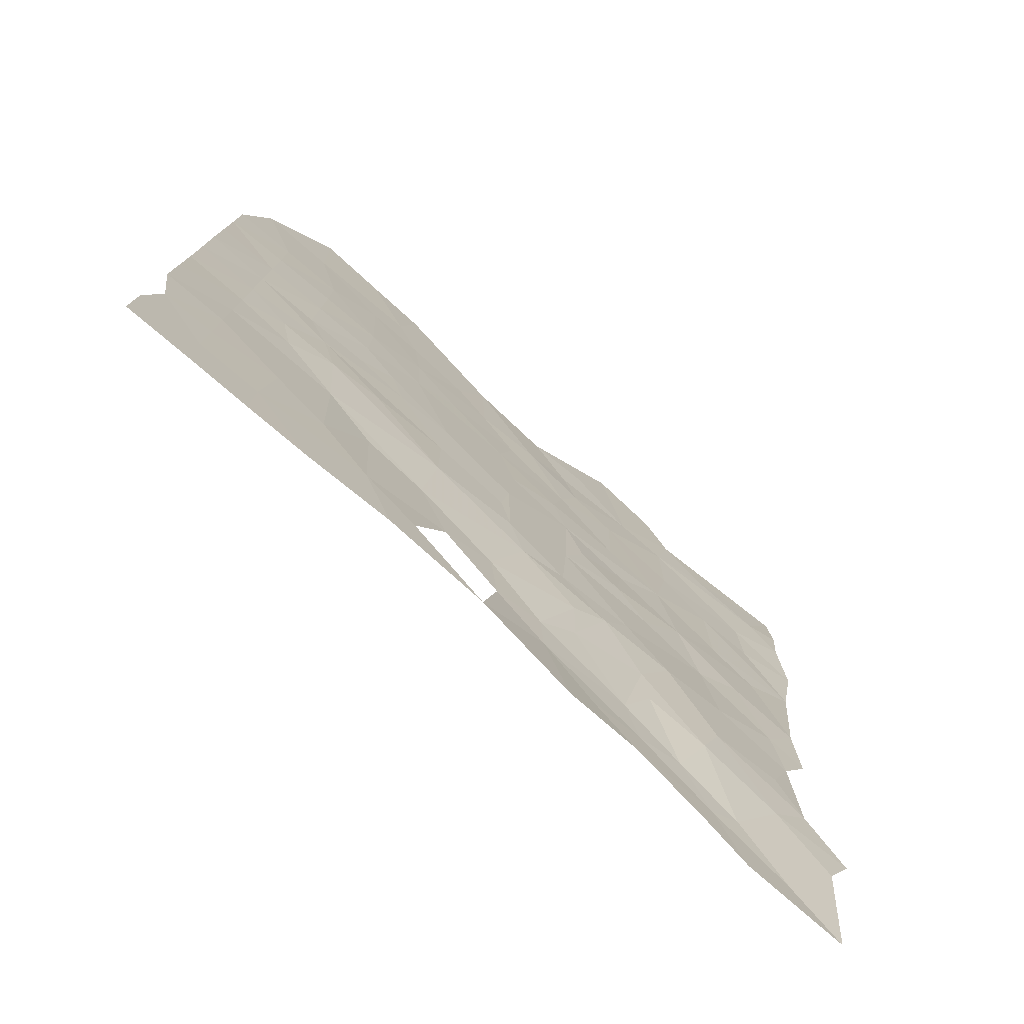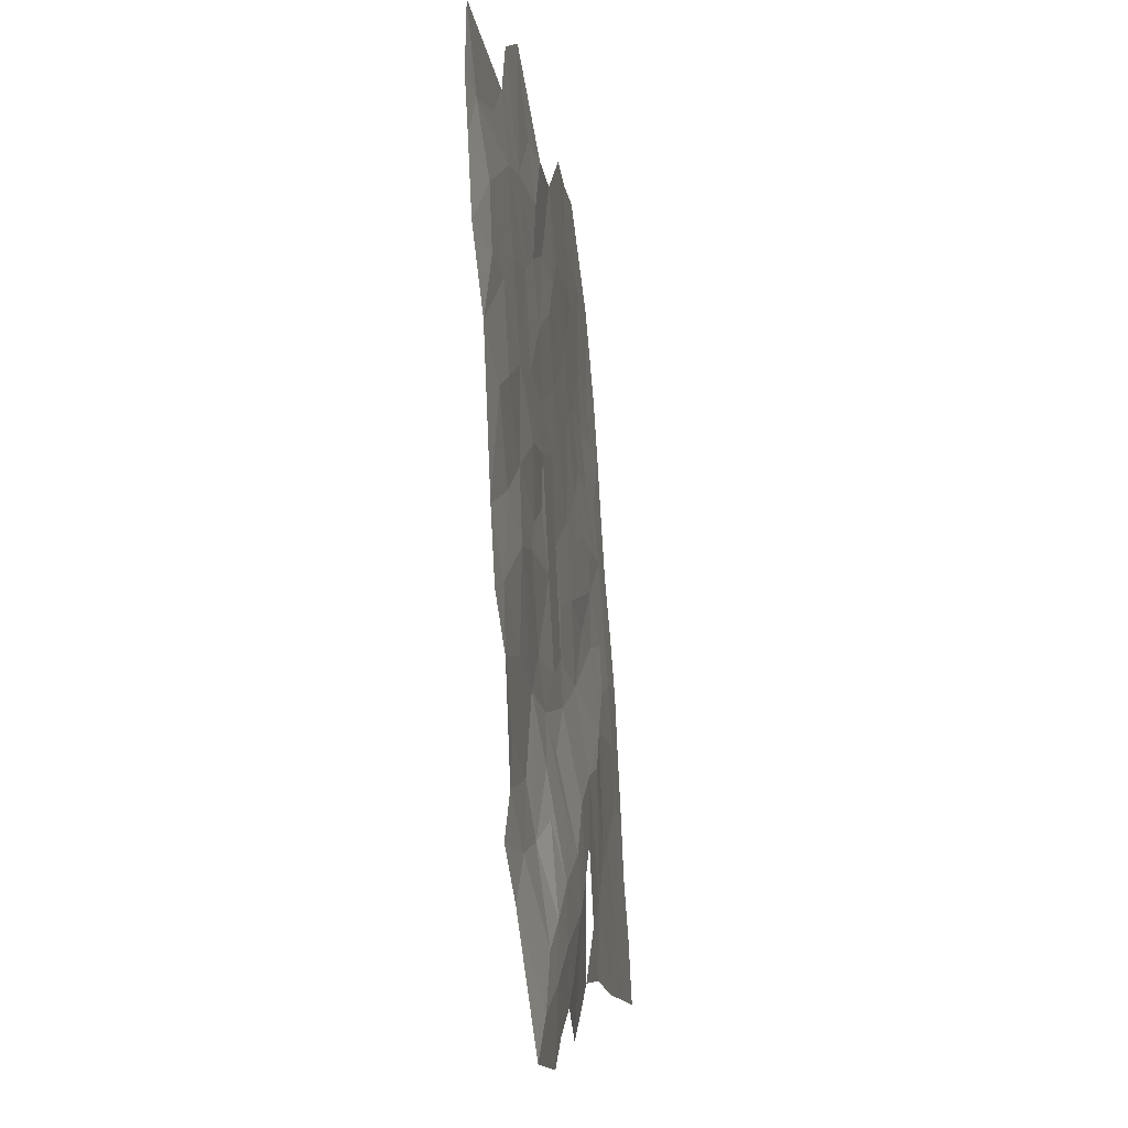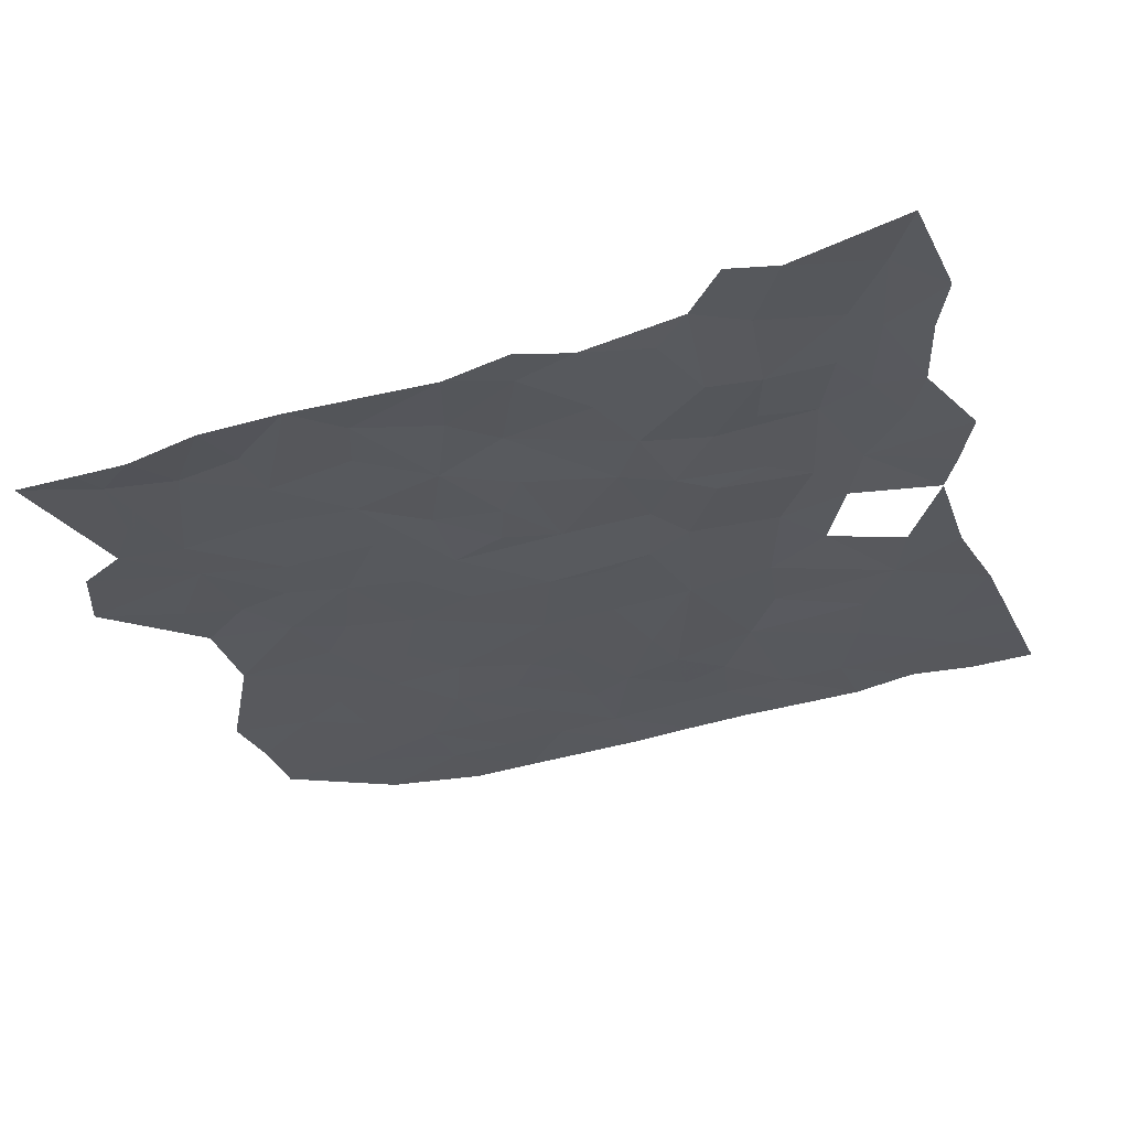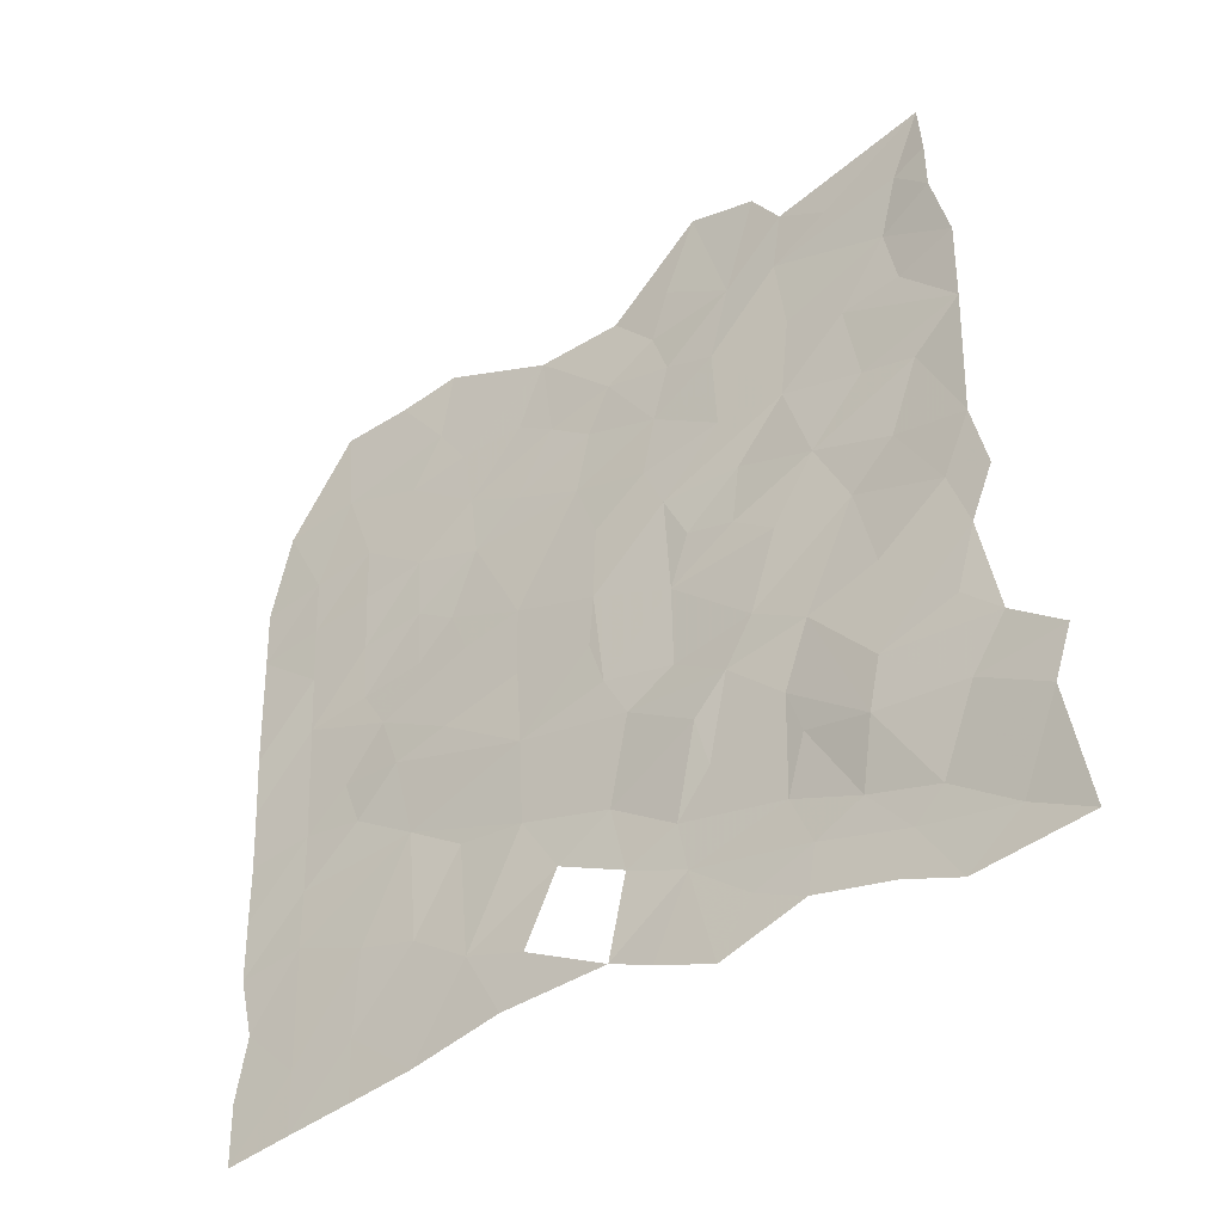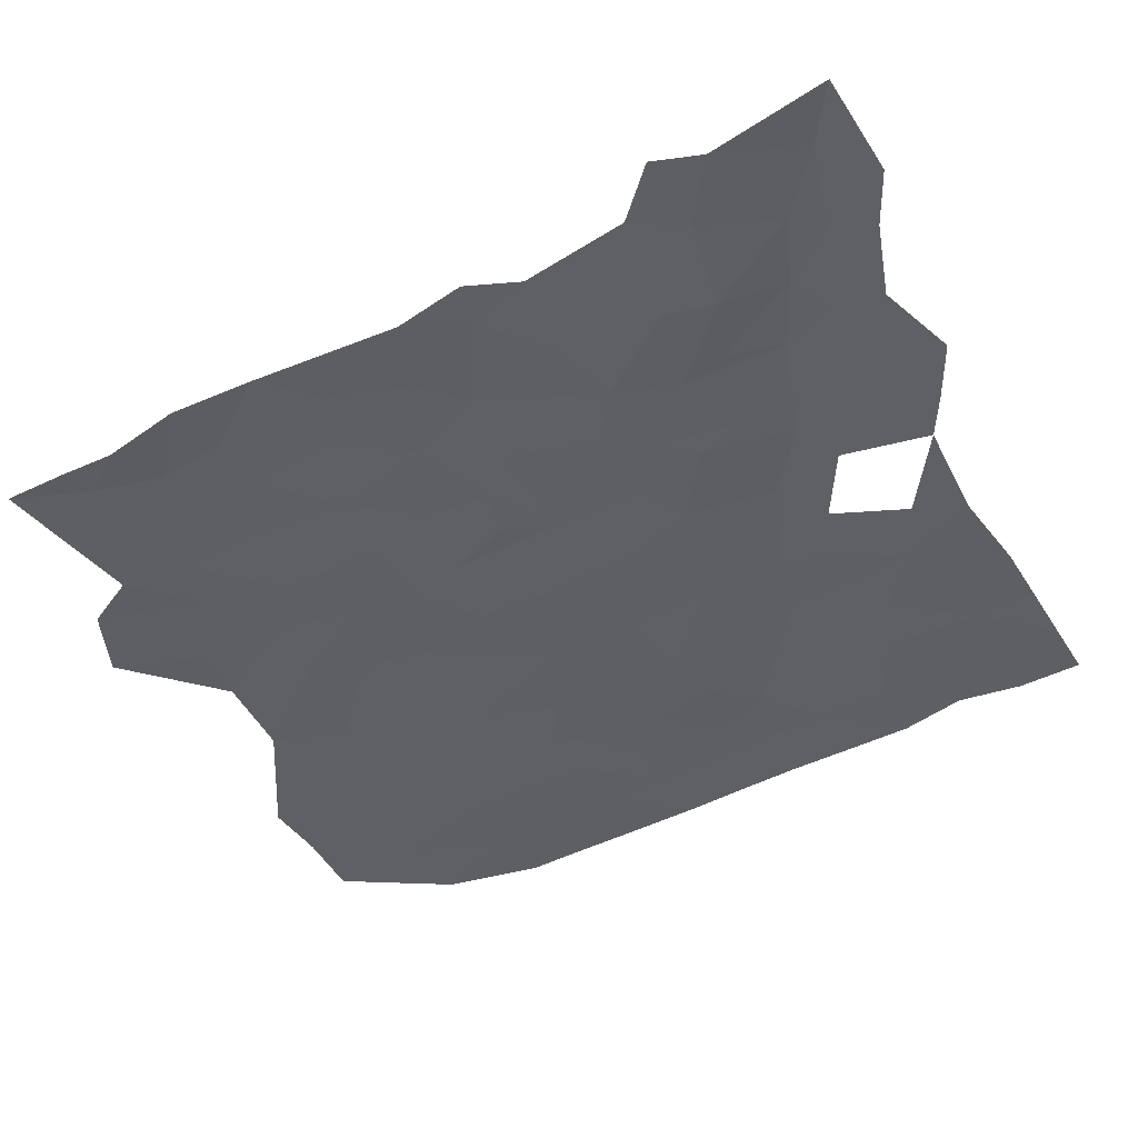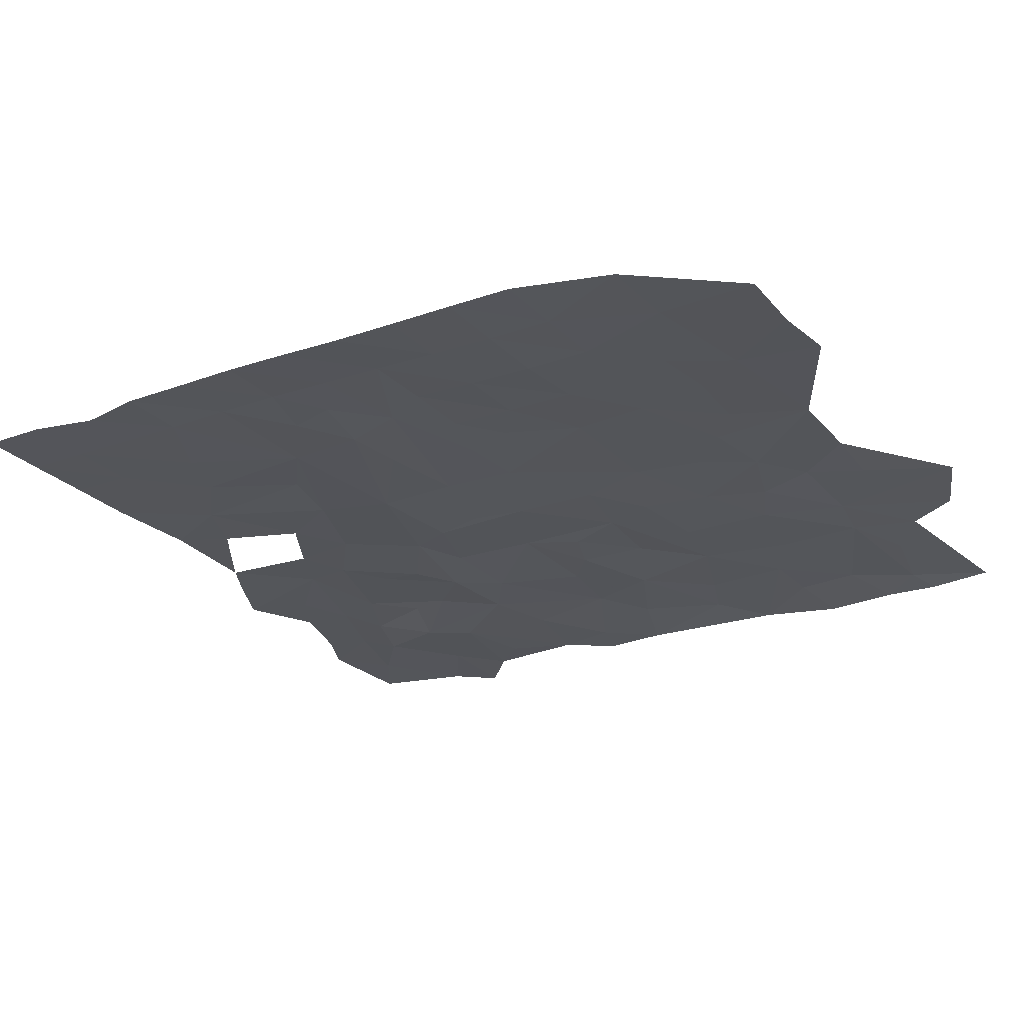
<metadata>
{"format":"obj","ext":"obj","renderer":"f3d","projection":"perspective","resolution":1024,"background":"white","views":[{"elev":-78.7,"azim":139.6,"up":"+Y"},{"elev":-12.4,"azim":-82.5,"up":"+Y"},{"elev":-28.3,"azim":-68.2,"up":"+Z"},{"elev":-49.8,"azim":-141.7,"up":"+Y"},{"elev":-41.2,"azim":-60.9,"up":"+Z"},{"elev":-26.3,"azim":123.9,"up":"+Z"}]}
</metadata>
<code>
v -451.6 -93.15 1205
v -445.3 -88.5 1205
v -453.8 -88.55 1205
v -446.9 -101 1207
v -452.4 -104.9 1207
v -441.5 -105.1 1207
v -441 -95.69 1206
v -438 -98.13 1207
v -434.3 -92.82 1206
v -436.2 -102.3 1207
v -428.7 -99.67 1206
v -429.6 -94.65 1206
v -412.4 -87.56 1206
v -418.1 -90.82 1206
v -410.7 -96.63 1205
v -417.5 -85.67 1206
v -427.8 -89.24 1206
v -429.6 -94.65 1206
v -423.9 -96.63 1206
v -420.7 -102.2 1206
v -414.9 -99.13 1206
v -400 -95.82 1205
v -396.5 -88.09 1205
v -402.5 -90.86 1205
v -390.9 -96.63 1205
v -410.7 -96.63 1205
v -400 -95.82 1205
v -402.5 -90.86 1205
v -414.9 -99.13 1206
v -410.7 -96.63 1205
v -418.1 -90.82 1206
v -423.9 -96.63 1206
v -428.7 -99.67 1206
v -420.7 -102.2 1206
v -429.6 -94.65 1206
v -411.6 -47.5 1202
v -411.2 -56.1 1203
v -402.7 -51.84 1203
v -402.5 -59.58 1203
v -410.5 -61.73 1203
v -411.9 -67.04 1203
v -419.2 -60.55 1203
v -419.1 -49.15 1203
v -417.2 -43.79 1202
v -409.6 -40.26 1202
v -397.7 -39.91 1202
v -394.9 -47.18 1202
v -396.6 -52.3 1203
v -386.8 -55.37 1203
v -394.3 -60.86 1203
v -402.8 -68.12 1203
v -414 -71.9 1204
v -419 -69.64 1204
v -427.1 -69.36 1203
v -430 -60.66 1203
v -426.1 -57.16 1203
v -421.4 -55.08 1203
v -427 -50.21 1203
v -432.2 -44.58 1202
v -425.4 -43.1 1202
v -418.5 -36.97 1202
v -411.1 -33.13 1202
v -402.6 -36.04 1202
v -397.1 -32.34 1202
v -390.9 -36.8 1202
v -390.9 -43.88 1202
v -390.9 -50.48 1203
v -384.3 -50.48 1203
v -377.7 -50.48 1203
v -377.7 -57.07 1203
v -382.4 -60.34 1203
v -388.6 -61.67 1203
v -390 -70.45 1204
v -402.2 -76.56 1205
v -411.2 -80.37 1205
v -420.6 -77 1204
v -424.2 -73.97 1204
v -432.2 -73.34 1204
v -437.5 -62.01 1203
v -434.6 -54.31 1203
v -440.2 -48.03 1203
v -439.3 -38.98 1202
v -433.6 -35.32 1202
v -425.4 -33.55 1202
v -420.4 -30.9 1202
v -413.7 -28.21 1202
v -406.8 -29.02 1202
v -402.9 -25.56 1202
v -396 -24.83 1201
v -389.8 -25.3 1201
v -384.3 -30.7 1201
v -384.3 -37.29 1202
v -384.3 -43.88 1202
v -377.7 -43.88 1202
v -371.1 -50.48 1203
v -371.1 -57.07 1203
v -371.1 -63.66 1204
v -377.7 -63.66 1204
v -383.9 -65.5 1204
v -377.7 -70.25 1204
v -377.7 -76.85 1204
v -385 -80.87 1205
v -390.9 -83.25 1205
v -395.5 -74.93 1205
v -396.5 -88.09 1205
v -405.8 -83.45 1205
v -412.4 -87.56 1206
v -417.5 -85.67 1206
v -421.3 -82.03 1205
v -429.2 -79.49 1204
v -436.5 -86.64 1205
v -438.1 -81.7 1204
v -439.2 -71.57 1204
v -446.2 -66.86 1203
v -442.3 -58.38 1203
v -445.4 -50.34 1203
v -450.5 -46.35 1202
v -445.3 -38.98 1202
v -444.5 -32.36 1202
v -433 -26.5 1201
v -427.7 -25.32 1202
v -418.8 -25.07 1202
v -414.6 -19.07 1202
v -405.9 -18.34 1201
v -393.1 -19.46 1201
v -381.5 -21.04 1201
v -377.7 -30.69 1201
v -377.7 -37.29 1202
v -371.1 -37.29 1202
v -371.1 -43.89 1202
v -371.1 -30.7 1202
v -373.6 -21.01 1201
v -381 -11.06 1200
v -388.2 -11.64 1201
v -394.6 -11.32 1201
v -421 -19.59 1201
v -424.6 -11.28 1201
v -431.6 -14.61 1201
v -434.4 -19.93 1201
v -439.2 -23.88 1201
v -450.1 -18.42 1201
v -446.8 -25.87 1201
v -450.4 -24.87 1200
v -450.1 -30.31 1201
v -451.4 -38.1 1201
v -449.4 -61.2 1203
v -450.4 -68.31 1203
v -447.8 -73.25 1204
v -445.6 -79.88 1204
v -449 -83.9 1204
v -445.3 -88.5 1205
v -453.8 -88.55 1205
v -441 -95.69 1206
v -446.9 -101 1207
v -434.3 -92.82 1206
v -430.2 -84.09 1205
v -427.8 -89.24 1206
v -429.6 -94.65 1206
v -438 -98.13 1207
v -402.5 -90.86 1205
v -384.3 -90.04 1205
v -390.9 -96.63 1205
v -384.3 -96.63 1205
v -377.7 -96.63 1205
v -377.7 -90.04 1205
v -371.1 -96.63 1205
v -371.1 -90.04 1205
v -372.4 -83.55 1205
v -377.8 -83.56 1205
v -371.1 -76.85 1204
v -371.1 -70.26 1204
f 3 1 2
f 2 1 4
f 1 5 4
f 5 6 4
f 9 7 8
f 7 4 8
f 4 6 8
f 6 10 8
f 12 8 11
f 8 10 11
f 15 13 14
f 13 16 14
f 16 17 14
f 17 18 14
f 18 19 14
f 19 20 14
f 14 20 21
f 24 22 23
f 22 25 23
f 28 26 27
f 31 29 30
f 34 32 33
f 32 35 33
f 38 36 37
f 55 42 56
f 42 57 56
f 56 57 58
f 58 57 43
f 57 42 43
f 42 37 43
f 37 36 43
f 60 43 44
f 43 36 44
f 44 36 45
f 36 38 45
f 45 38 46
f 38 47 46
f 65 46 66
f 46 47 66
f 66 47 67
f 67 47 48
f 47 38 48
f 48 38 39
f 38 37 39
f 39 37 40
f 40 37 41
f 37 42 41
f 41 42 53
f 53 42 54
f 42 55 54
f 54 55 79
f 79 55 80
f 55 56 80
f 56 58 80
f 80 58 59
f 58 43 59
f 43 60 59
f 83 59 84
f 59 60 84
f 85 84 61
f 84 60 61
f 60 44 61
f 44 45 61
f 61 45 62
f 62 45 63
f 45 46 63
f 63 46 64
f 46 65 64
f 64 65 90
f 90 65 91
f 91 65 92
f 92 65 93
f 65 66 93
f 93 66 68
f 66 67 68
f 68 67 49
f 67 48 49
f 48 39 49
f 39 50 49
f 50 72 49
f 49 72 71
f 71 72 99
f 99 72 73
f 73 72 51
f 72 50 51
f 50 39 51
f 39 40 51
f 40 41 51
f 51 41 52
f 41 53 52
f 52 53 77
f 53 54 77
f 77 54 78
f 54 79 78
f 78 79 113
f 113 79 114
f 114 79 115
f 79 80 115
f 115 80 116
f 116 80 81
f 80 59 81
f 81 59 82
f 59 83 82
f 118 82 119
f 82 83 119
f 140 142 120
f 142 119 120
f 119 83 120
f 83 84 120
f 120 84 121
f 84 85 121
f 136 121 122
f 121 85 122
f 122 85 86
f 85 61 86
f 61 62 86
f 86 62 87
f 62 63 87
f 63 64 87
f 87 64 88
f 88 64 89
f 64 90 89
f 89 90 125
f 125 90 126
f 90 91 126
f 126 91 127
f 127 91 128
f 91 92 128
f 128 92 94
f 92 93 94
f 94 93 69
f 93 68 69
f 68 49 69
f 69 49 70
f 49 71 70
f 70 71 98
f 71 99 98
f 98 99 100
f 99 73 100
f 100 73 101
f 73 102 101
f 101 102 169
f 169 102 165
f 165 102 161
f 161 102 103
f 102 73 103
f 103 73 104
f 104 73 74
f 73 51 74
f 51 52 74
f 74 52 75
f 75 52 76
f 52 77 76
f 76 77 109
f 109 77 110
f 77 78 110
f 156 110 111
f 110 78 111
f 111 78 112
f 78 113 112
f 112 149 150
f 150 149 148
f 149 112 148
f 112 113 148
f 113 114 148
f 148 114 147
f 147 114 146
f 114 115 146
f 115 116 146
f 146 116 117
f 116 81 117
f 81 82 117
f 82 118 117
f 117 118 145
f 118 119 145
f 145 119 144
f 119 142 144
f 144 142 143
f 143 142 141
f 142 140 141
f 141 140 139
f 140 120 139
f 120 121 139
f 139 121 138
f 138 121 137
f 121 136 137
f 137 136 123
f 136 122 123
f 122 86 123
f 123 86 124
f 86 87 124
f 87 88 124
f 88 89 124
f 89 125 124
f 124 125 135
f 135 125 134
f 125 126 134
f 134 126 133
f 133 126 132
f 126 127 132
f 132 127 131
f 131 127 129
f 127 128 129
f 128 94 129
f 129 94 130
f 130 94 95
f 94 69 95
f 95 69 96
f 69 70 96
f 96 70 97
f 70 98 97
f 97 98 171
f 98 100 171
f 171 100 170
f 100 101 170
f 170 101 168
f 101 169 168
f 169 165 168
f 168 165 167
f 167 165 166
f 166 165 164
f 165 161 164
f 164 161 163
f 163 161 162
f 162 161 105
f 161 103 105
f 103 104 105
f 104 74 105
f 160 105 106
f 105 74 106
f 74 75 106
f 106 75 107
f 107 75 108
f 75 76 108
f 76 109 108
f 108 109 157
f 109 110 157
f 110 156 157
f 159 158 155
f 158 157 155
f 157 156 155
f 156 111 155
f 155 111 153
f 154 153 151
f 153 111 151
f 111 112 151
f 112 150 151
f 150 152 151

</code>
